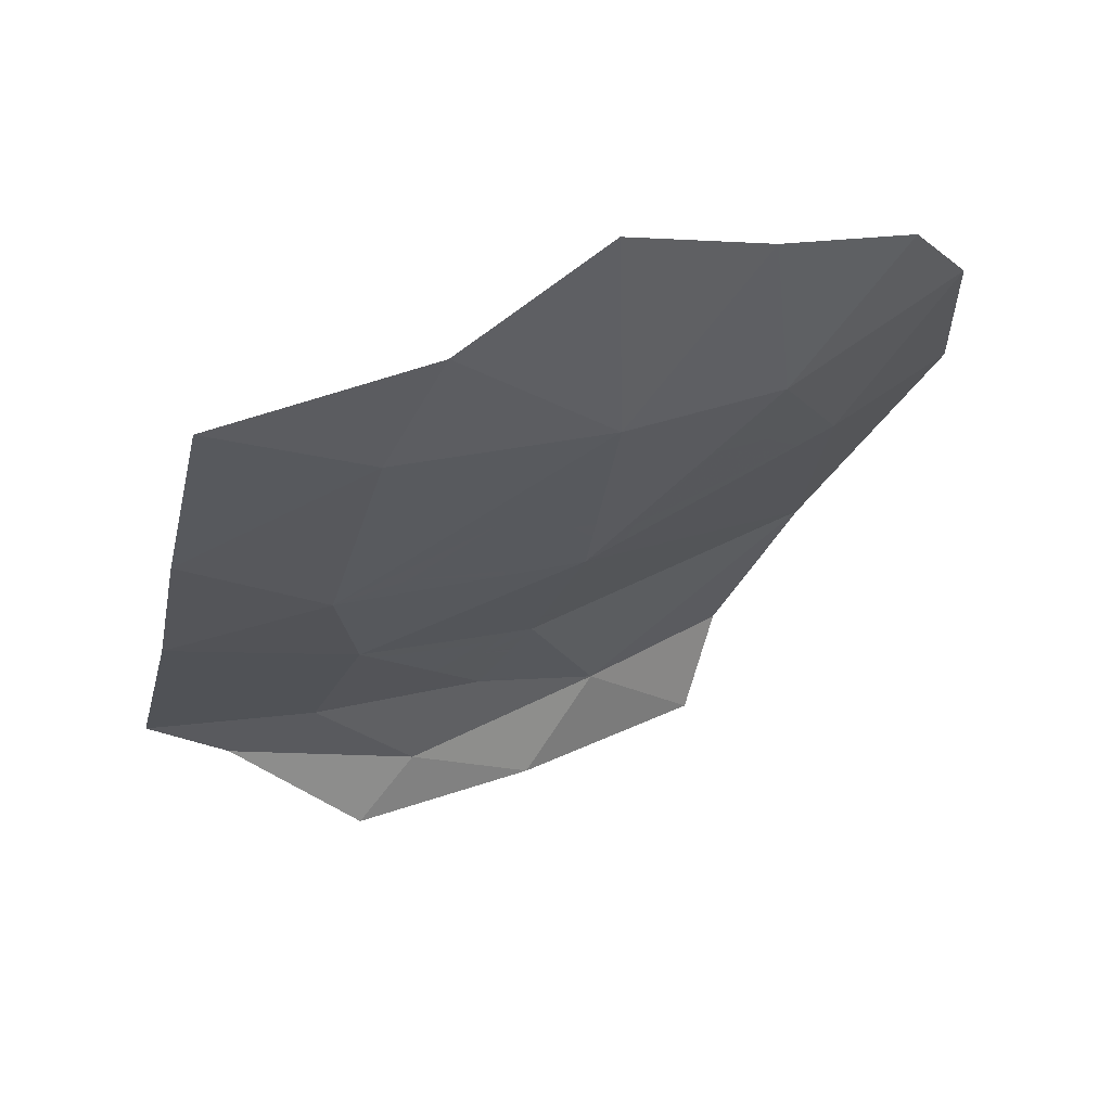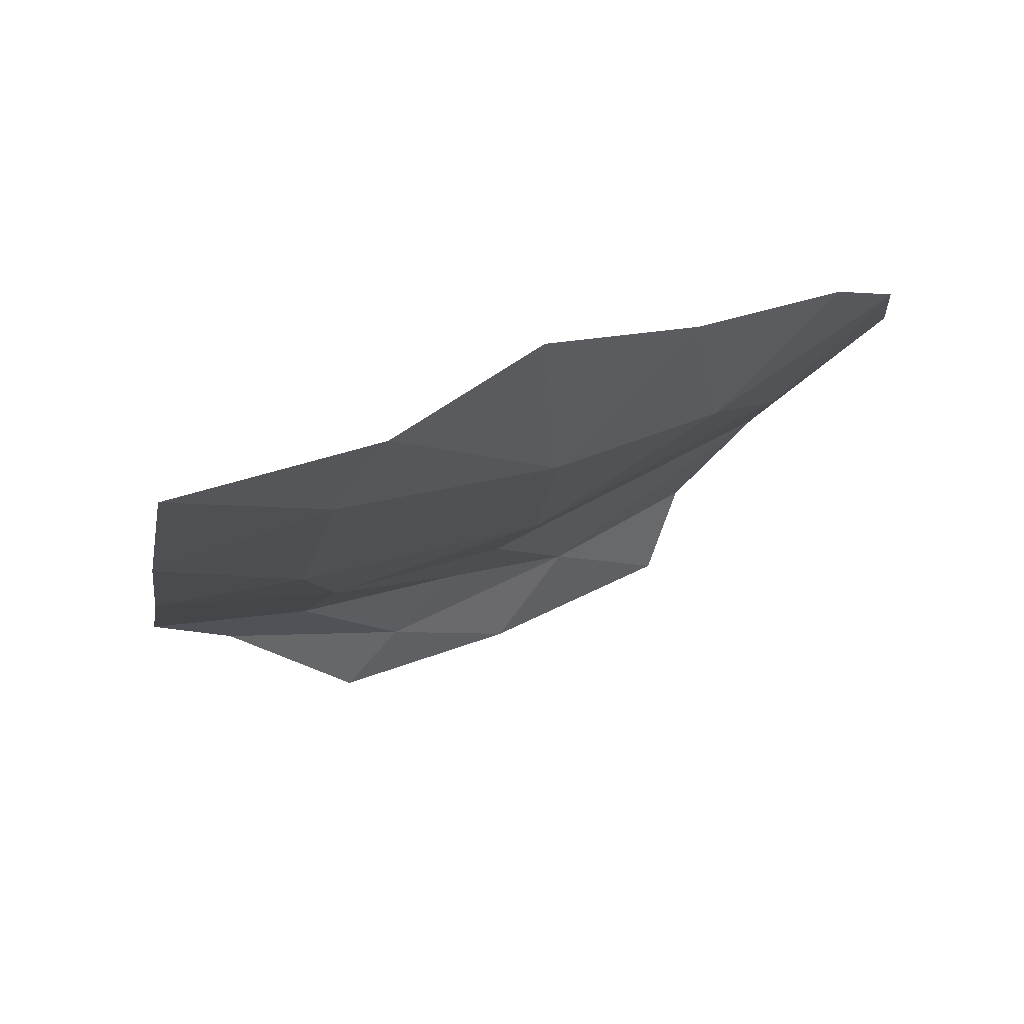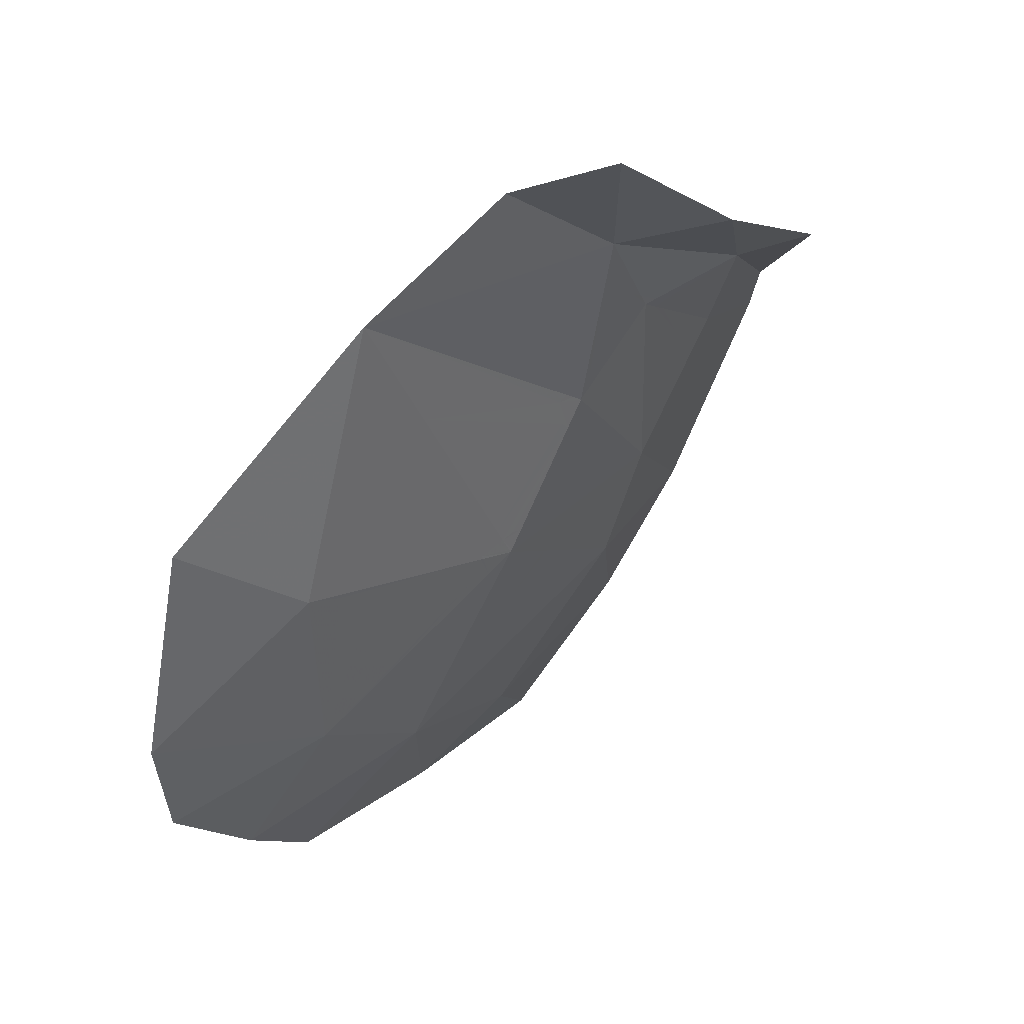
<metadata>
{"format":"obj","ext":"obj","renderer":"f3d","projection":"perspective","resolution":1024,"background":"white","views":[{"elev":-1.5,"azim":-3.9,"up":"+Z"},{"elev":-78.1,"azim":-1.6,"up":"+Y"},{"elev":23.9,"azim":107.0,"up":"+Y"}]}
</metadata>
<code>
v 0.2937 -1.271 -1.14
v 0.2445 -1.259 -1.201
v 0.4051 -1.202 -1.157
v 0.1254 -1.341 -1.131
v 0.2445 -1.259 -1.201
v 0.2937 -1.271 -1.14
v 0.5959 -1.138 -1.007
v 0.4668 -1.215 -1.066
v 0.5704 -1.112 -1.097
v 0.5704 -1.112 -1.097
v 0.4668 -1.215 -1.066
v 0.4051 -1.202 -1.157
v 0.6643 -1.241 -0.9061
v 0.4668 -1.215 -1.066
v 0.5959 -1.138 -1.007
v 0.4051 -1.202 -1.157
v 0.4668 -1.215 -1.066
v 0.2937 -1.271 -1.14
v 0.7409 -1.631 -0.7247
v 0.6543 -1.507 -0.8437
v 0.7702 -1.421 -0.7717
v 0.68 -1.739 -0.7114
v 0.5867 -1.678 -0.8274
v 0.7409 -1.631 -0.7247
v 0.2043 -1.368 -1.095
v 0.05515 -1.398 -1.108
v 0.1254 -1.341 -1.131
v 0.2937 -1.271 -1.14
v 0.385 -1.605 -0.9507
v 0.365 -1.575 -0.9711
v 0.3665 -1.566 -0.9747
v 0.42 -1.61 -0.9361
v 0.42 -1.61 -0.9361
v 0.3665 -1.566 -0.9747
v 0.3814 -1.56 -0.972
v 0.42 -1.61 -0.9361
v 0.4385 -1.58 -0.9426
v 0.4396 -1.6 -0.9335
v 0.4361 -1.538 -0.9623
v 0.4385 -1.58 -0.9426
v 0.42 -1.61 -0.9361
v 0.3814 -1.56 -0.972
v 0.42 -1.61 -0.9361
v 0.42 -1.665 -0.9117
v 0.355 -1.66 -0.9369
v 0.385 -1.605 -0.9507
v 0.285 -1.62 -0.9796
v 0.365 -1.575 -0.9711
v 0.385 -1.605 -0.9507
v 0.355 -1.66 -0.9369
v 0.3665 -1.566 -0.9747
v 0.365 -1.575 -0.9711
v 0.285 -1.62 -0.9796
v 0.2717 -1.603 -0.9917
v 0.42 -1.665 -0.9117
v 0.42 -1.61 -0.9361
v 0.4396 -1.6 -0.9335
v 0.4431 -1.661 -0.9051
v 0.2243 -1.622 -1
v 0.285 -1.62 -0.9796
v 0.355 -1.66 -0.9369
v 0.4477 -1.743 -0.8673
v 0.2243 -1.622 -1
v 0.2717 -1.603 -0.9917
v 0.285 -1.62 -0.9796
v 0.42 -1.665 -0.9117
v 0.4477 -1.743 -0.8673
v 0.355 -1.66 -0.9369
v 0.4477 -1.743 -0.8673
v 0.42 -1.665 -0.9117
v 0.4431 -1.661 -0.9051
v 0.3486 -1.302 -1.076
v 0.3718 -1.293 -1.068
v 0.3553 -1.306 -1.069
v 0.4668 -1.215 -1.066
v 0.3824 -1.284 -1.068
v 0.2937 -1.271 -1.14
v 0.3486 -1.302 -1.076
v 0.2937 -1.271 -1.14
v 0.3824 -1.284 -1.068
v 0.3718 -1.293 -1.068
v 0.5867 -1.678 -0.8274
v 0.6543 -1.507 -0.8437
v 0.7409 -1.631 -0.7247
v 0.3889 -1.529 -0.9818
v 0.4 -1.52 -0.9806
v 0.4306 -1.516 -0.9708
v 0.4271 -1.536 -0.9659
v 0.4271 -1.536 -0.9659
v 0.4306 -1.516 -0.9708
v 0.4354 -1.535 -0.9634
v 0.4271 -1.536 -0.9659
v 0.4354 -1.535 -0.9634
v 0.4361 -1.538 -0.9623
v 0.395 -1.425 -1.011
v 0.375 -1.425 -1.018
v 0.3651 -1.415 -1.024
v 0.3779 -1.406 -1.022
v 0.3779 -1.406 -1.022
v 0.3994 -1.39 -1.019
v 0.406 -1.417 -1.009
v 0.395 -1.425 -1.011
v 0.2969 -1.512 -1.02
v 0.375 -1.425 -1.018
v 0.4 -1.52 -0.9806
v 0.3889 -1.529 -0.9818
v 0.2451 -1.502 -1.041
v 0.3651 -1.415 -1.024
v 0.375 -1.425 -1.018
v 0.2969 -1.512 -1.02
v 0.375 -1.425 -1.018
v 0.395 -1.425 -1.011
v 0.4209 -1.477 -0.9859
v 0.4 -1.52 -0.9806
v 0.4 -1.52 -0.9806
v 0.4209 -1.477 -0.9859
v 0.4306 -1.516 -0.9708
v 0.395 -1.425 -1.011
v 0.406 -1.417 -1.009
v 0.4209 -1.477 -0.9859
v 0.432 -1.902 -0.7398
v 0.4477 -1.743 -0.8673
v 0.5569 -1.827 -0.7328
v 0.432 -1.902 -0.7398
v 0.3111 -1.872 -0.8247
v 0.4477 -1.743 -0.8673
v 0.2636 -1.792 -0.8984
v 0.3111 -1.872 -0.8247
v 0.1284 -1.87 -0.88
v 0.2636 -1.792 -0.8984
v 0.1284 -1.87 -0.88
v 0.1015 -1.721 -0.9724
v 0.5867 -1.678 -0.8274
v 0.68 -1.739 -0.7114
v 0.5569 -1.827 -0.7328
v 0.37 -1.545 -0.9819
v 0.3814 -1.56 -0.972
v 0.3665 -1.566 -0.9747
v 0.37 -1.545 -0.9819
v 0.3889 -1.529 -0.9818
v 0.4271 -1.536 -0.9659
v 0.3814 -1.56 -0.972
v 0.37 -1.545 -0.9819
v 0.4271 -1.536 -0.9659
v 0.4361 -1.538 -0.9623
v 0.245 -1.57 -1.014
v 0.37 -1.545 -0.9819
v 0.3665 -1.566 -0.9747
v 0.2717 -1.603 -0.9917
v 0.37 -1.545 -0.9819
v 0.245 -1.57 -1.014
v 0.2969 -1.512 -1.02
v 0.3889 -1.529 -0.9818
v 0.2451 -1.502 -1.041
v 0.2969 -1.512 -1.02
v 0.245 -1.57 -1.014
v 0.2376 -1.546 -1.026
v 0.2243 -1.622 -1
v 0.2376 -1.546 -1.026
v 0.245 -1.57 -1.014
v 0.2243 -1.622 -1
v 0.245 -1.57 -1.014
v 0.2717 -1.603 -0.9917
v 0.3651 -1.415 -1.024
v 0.355 -1.405 -1.032
v 0.355 -1.38 -1.041
v 0.3779 -1.406 -1.022
v 0.355 -1.38 -1.041
v 0.38 -1.36 -1.038
v 0.3836 -1.36 -1.037
v 0.3956 -1.383 -1.024
v 0.3779 -1.406 -1.022
v 0.355 -1.38 -1.041
v 0.3956 -1.383 -1.024
v 0.3994 -1.39 -1.019
v 0.2578 -1.48 -1.044
v 0.355 -1.405 -1.032
v 0.3651 -1.415 -1.024
v 0.2451 -1.502 -1.041
v 0.355 -1.405 -1.032
v 0.2578 -1.48 -1.044
v 0.3125 -1.383 -1.058
v 0.355 -1.38 -1.041
v 0.355 -1.405 -1.032
v 0.3125 -1.383 -1.058
v 0.339 -1.335 -1.064
v 0.339 -1.335 -1.064
v 0.3553 -1.306 -1.069
v 0.3807 -1.355 -1.04
v 0.355 -1.38 -1.041
v 0.355 -1.38 -1.041
v 0.3807 -1.355 -1.04
v 0.38 -1.36 -1.038
v 0.38 -1.36 -1.038
v 0.3807 -1.355 -1.04
v 0.3836 -1.36 -1.037
v 0.3956 -1.383 -1.024
v 0.3836 -1.36 -1.037
v 0.405 -1.36 -1.03
v 0.402 -1.383 -1.021
v 0.402 -1.383 -1.021
v 0.405 -1.36 -1.03
v 0.409 -1.365 -1.026
v 0.3956 -1.383 -1.024
v 0.402 -1.383 -1.021
v 0.3994 -1.39 -1.019
v 0.3553 -1.306 -1.069
v 0.3718 -1.293 -1.068
v 0.39 -1.285 -1.065
v 0.3807 -1.355 -1.04
v 0.3807 -1.355 -1.04
v 0.39 -1.285 -1.065
v 0.441 -1.282 -1.048
v 0.3836 -1.36 -1.037
v 0.441 -1.282 -1.048
v 0.4172 -1.344 -1.032
v 0.405 -1.36 -1.03
v 0.3836 -1.36 -1.037
v 0.405 -1.36 -1.03
v 0.4172 -1.344 -1.032
v 0.409 -1.365 -1.026
v 0.39 -1.285 -1.065
v 0.3824 -1.284 -1.068
v 0.4668 -1.215 -1.066
v 0.441 -1.282 -1.048
v 0.39 -1.285 -1.065
v 0.3718 -1.293 -1.068
v 0.3824 -1.284 -1.068
v 0.402 -1.383 -1.021
v 0.409 -1.365 -1.026
v 0.4199 -1.379 -1.011
v 0.4103 -1.384 -1.015
v 0.402 -1.383 -1.021
v 0.4103 -1.384 -1.015
v 0.3994 -1.39 -1.019
v 0.465 -1.28 -1.031
v 0.4172 -1.344 -1.032
v 0.441 -1.282 -1.048
v 0.409 -1.365 -1.026
v 0.4172 -1.344 -1.032
v 0.465 -1.28 -1.031
v 0.4199 -1.379 -1.011
v 0.4199 -1.379 -1.011
v 0.465 -1.28 -1.031
v 0.5362 -1.313 -0.9609
v 0.4668 -1.215 -1.066
v 0.465 -1.28 -1.031
v 0.441 -1.282 -1.048
v 0.465 -1.28 -1.031
v 0.4668 -1.215 -1.066
v 0.6643 -1.241 -0.9061
v 0.5362 -1.313 -0.9609
v 0.47 -1.53 -0.9446
v 0.4387 -1.535 -0.9616
v 0.4501 -1.52 -0.9588
v 0.47 -1.53 -0.9446
v 0.4705 -1.533 -0.9435
v 0.4678 -1.534 -0.945
v 0.4361 -1.538 -0.9623
v 0.4387 -1.535 -0.9616
v 0.47 -1.53 -0.9446
v 0.4678 -1.534 -0.945
v 0.595 -1.37 -0.9132
v 0.5593 -1.378 -0.9319
v 0.5783 -1.353 -0.9273
v 0.47 -1.53 -0.9446
v 0.4501 -1.52 -0.9588
v 0.4597 -1.507 -0.9565
v 0.4597 -1.507 -0.9565
v 0.5593 -1.378 -0.9319
v 0.595 -1.37 -0.9132
v 0.47 -1.53 -0.9446
v 0.47 -1.53 -0.9446
v 0.595 -1.37 -0.9132
v 0.625 -1.43 -0.8804
v 0.4705 -1.533 -0.9435
v 0.47 -1.53 -0.9446
v 0.625 -1.43 -0.8804
v 0.6202 -1.512 -0.8622
v 0.625 -1.43 -0.8804
v 0.6643 -1.241 -0.9061
v 0.6543 -1.507 -0.8437
v 0.6202 -1.512 -0.8622
v 0.6643 -1.241 -0.9061
v 0.625 -1.43 -0.8804
v 0.595 -1.37 -0.9132
v 0.6643 -1.241 -0.9061
v 0.595 -1.37 -0.9132
v 0.5783 -1.353 -0.9273
v 0.4385 -1.58 -0.9426
v 0.4543 -1.555 -0.9459
v 0.4702 -1.57 -0.9318
v 0.4396 -1.6 -0.9335
v 0.4396 -1.6 -0.9335
v 0.4702 -1.57 -0.9318
v 0.46 -1.59 -0.928
v 0.4543 -1.555 -0.9459
v 0.4385 -1.58 -0.9426
v 0.4361 -1.538 -0.9623
v 0.5316 -1.627 -0.8767
v 0.485 -1.655 -0.8873
v 0.46 -1.59 -0.928
v 0.4702 -1.57 -0.9318
v 0.4396 -1.6 -0.9335
v 0.46 -1.59 -0.928
v 0.485 -1.655 -0.8873
v 0.4431 -1.661 -0.9051
v 0.5867 -1.678 -0.8274
v 0.485 -1.655 -0.8873
v 0.5316 -1.627 -0.8767
v 0.485 -1.655 -0.8873
v 0.5867 -1.678 -0.8274
v 0.4477 -1.743 -0.8673
v 0.4431 -1.661 -0.9051
v 0.5867 -1.678 -0.8274
v 0.5569 -1.827 -0.7328
v 0.4477 -1.743 -0.8673
v 0.4477 -1.743 -0.8673
v 0.2636 -1.792 -0.8984
v 0.2243 -1.622 -1
v 0.2376 -1.546 -1.026
v 0.2271 -1.512 -1.041
v 0.2451 -1.502 -1.041
v 0.2376 -1.546 -1.026
v 0.2243 -1.622 -1
v 0.08435 -1.588 -1.037
v 0.2271 -1.512 -1.041
v 0.2578 -1.48 -1.044
v 0.2451 -1.502 -1.041
v 0.2419 -1.492 -1.046
v 0.2311 -1.456 -1.06
v 0.235 -1.425 -1.068
v 0.27 -1.36 -1.078
v 0.2419 -1.492 -1.046
v 0.27 -1.36 -1.078
v 0.3125 -1.383 -1.058
v 0.2578 -1.48 -1.044
v 0.2419 -1.492 -1.046
v 0.27 -1.36 -1.078
v 0.3146 -1.323 -1.076
v 0.3321 -1.316 -1.073
v 0.3125 -1.383 -1.058
v 0.3125 -1.383 -1.058
v 0.3321 -1.316 -1.073
v 0.339 -1.335 -1.064
v 0.339 -1.335 -1.064
v 0.3321 -1.316 -1.073
v 0.3553 -1.306 -1.069
v 0.2043 -1.368 -1.095
v 0.3146 -1.323 -1.076
v 0.27 -1.36 -1.078
v 0.235 -1.425 -1.068
v 0.221 -1.423 -1.073
v 0.2043 -1.368 -1.095
v 0.27 -1.36 -1.078
v 0.235 -1.425 -1.068
v 0.2311 -1.456 -1.06
v 0.221 -1.423 -1.073
v 0.4543 -1.555 -0.9459
v 0.4678 -1.534 -0.945
v 0.4705 -1.533 -0.9435
v 0.4702 -1.57 -0.9318
v 0.4702 -1.57 -0.9318
v 0.4705 -1.533 -0.9435
v 0.475 -1.56 -0.9321
v 0.4678 -1.534 -0.945
v 0.4543 -1.555 -0.9459
v 0.4361 -1.538 -0.9623
v 0.62 -1.515 -0.8612
v 0.475 -1.56 -0.9321
v 0.4705 -1.533 -0.9435
v 0.6202 -1.512 -0.8622
v 0.62 -1.515 -0.8612
v 0.585 -1.58 -0.8606
v 0.535 -1.625 -0.8754
v 0.475 -1.56 -0.9321
v 0.475 -1.56 -0.9321
v 0.535 -1.625 -0.8754
v 0.5316 -1.627 -0.8767
v 0.4702 -1.57 -0.9318
v 0.5867 -1.678 -0.8274
v 0.5316 -1.627 -0.8767
v 0.535 -1.625 -0.8754
v 0.535 -1.625 -0.8754
v 0.585 -1.58 -0.8606
v 0.5867 -1.678 -0.8274
v 0.5867 -1.678 -0.8274
v 0.585 -1.58 -0.8606
v 0.62 -1.515 -0.8612
v 0.6543 -1.507 -0.8437
v 0.6543 -1.507 -0.8437
v 0.62 -1.515 -0.8612
v 0.6202 -1.512 -0.8622
v 0.2419 -1.492 -1.046
v 0.2451 -1.502 -1.041
v 0.2354 -1.497 -1.045
v 0.2311 -1.456 -1.06
v 0.2419 -1.492 -1.046
v 0.2354 -1.497 -1.045
v 0.2266 -1.492 -1.048
v 0.2043 -1.368 -1.095
v 0.221 -1.423 -1.073
v 0.05515 -1.398 -1.108
v 0.05515 -1.398 -1.108
v 0.221 -1.423 -1.073
v 0.2311 -1.456 -1.06
v 0.2266 -1.492 -1.048
v 0.33 -1.31 -1.079
v 0.3321 -1.316 -1.073
v 0.3146 -1.323 -1.076
v 0.3321 -1.316 -1.073
v 0.33 -1.31 -1.079
v 0.3486 -1.302 -1.076
v 0.3553 -1.306 -1.069
v 0.33 -1.31 -1.079
v 0.3146 -1.323 -1.076
v 0.2043 -1.368 -1.095
v 0.2937 -1.271 -1.14
v 0.33 -1.31 -1.079
v 0.2937 -1.271 -1.14
v 0.3486 -1.302 -1.076
v 0.225 -1.505 -1.044
v 0.2354 -1.497 -1.045
v 0.2451 -1.502 -1.041
v 0.2271 -1.512 -1.041
v 0.225 -1.505 -1.044
v 0.2266 -1.492 -1.048
v 0.2354 -1.497 -1.045
v 0.225 -1.505 -1.044
v 0.08435 -1.588 -1.037
v 0.05515 -1.398 -1.108
v 0.2266 -1.492 -1.048
v 0.2271 -1.512 -1.041
v 0.08435 -1.588 -1.037
v 0.225 -1.505 -1.044
v 0.08435 -1.588 -1.037
v 0.2243 -1.622 -1
v 0.1015 -1.721 -0.9724
v 0.1015 -1.721 -0.9724
v 0.2243 -1.622 -1
v 0.2636 -1.792 -0.8984
v 0.2636 -1.792 -0.8984
v 0.4477 -1.743 -0.8673
v 0.3111 -1.872 -0.8247
v 0.7702 -1.421 -0.7717
v 0.6543 -1.507 -0.8437
v 0.6643 -1.241 -0.9061
v 0.4306 -1.516 -0.9708
v 0.44 -1.515 -0.9657
v 0.4501 -1.52 -0.9588
v 0.4354 -1.535 -0.9634
v 0.4354 -1.535 -0.9634
v 0.4501 -1.52 -0.9588
v 0.4387 -1.535 -0.9616
v 0.4354 -1.535 -0.9634
v 0.4387 -1.535 -0.9616
v 0.4361 -1.538 -0.9623
v 0.425 -1.385 -1.006
v 0.4103 -1.384 -1.015
v 0.4199 -1.379 -1.011
v 0.3994 -1.39 -1.019
v 0.4103 -1.384 -1.015
v 0.425 -1.385 -1.006
v 0.406 -1.417 -1.009
v 0.406 -1.417 -1.009
v 0.425 -1.385 -1.006
v 0.415 -1.41 -1.006
v 0.54 -1.315 -0.9583
v 0.425 -1.385 -1.006
v 0.4199 -1.379 -1.011
v 0.5362 -1.313 -0.9609
v 0.425 -1.385 -1.006
v 0.54 -1.315 -0.9583
v 0.5783 -1.353 -0.9273
v 0.415 -1.41 -1.006
v 0.415 -1.41 -1.006
v 0.5783 -1.353 -0.9273
v 0.5593 -1.378 -0.9319
v 0.44 -1.515 -0.9657
v 0.4306 -1.516 -0.9708
v 0.4209 -1.477 -0.9859
v 0.44 -1.515 -0.9657
v 0.4209 -1.477 -0.9859
v 0.406 -1.417 -1.009
v 0.4501 -1.52 -0.9588
v 0.406 -1.417 -1.009
v 0.415 -1.41 -1.006
v 0.4597 -1.507 -0.9565
v 0.4501 -1.52 -0.9588
v 0.415 -1.41 -1.006
v 0.5593 -1.378 -0.9319
v 0.4597 -1.507 -0.9565
v 0.5362 -1.313 -0.9609
v 0.6643 -1.241 -0.9061
v 0.54 -1.315 -0.9583
v 0.54 -1.315 -0.9583
v 0.6643 -1.241 -0.9061
v 0.5783 -1.353 -0.9273
g mesh7488204
f 1 2 3
f 4 5 6
f 7 8 9
f 10 11 12
f 13 14 15
f 16 17 18
f 19 20 21
f 22 23 24
f 25 26 27
f 27 28 25
f 29 30 31
f 31 32 29
f 33 34 35
f 36 37 38
f 39 40 41
f 41 42 39
f 43 44 45
f 45 46 43
f 47 48 49
f 49 50 47
f 51 52 53
f 53 54 51
f 55 56 57
f 57 58 55
f 59 60 61
f 61 62 59
f 63 64 65
f 66 67 68
f 69 70 71
f 72 73 74
f 75 76 77
f 78 79 80
f 80 81 78
f 82 83 84
f 85 86 87
f 87 88 85
f 89 90 91
f 92 93 94
f 95 96 97
f 97 98 95
f 99 100 101
f 101 102 99
f 103 104 105
f 105 106 103
f 107 108 109
f 109 110 107
f 111 112 113
f 113 114 111
f 115 116 117
f 118 119 120
f 121 122 123
f 124 125 126
f 127 128 129
f 130 131 132
f 133 134 135
f 136 137 138
f 139 140 141
f 142 143 144
f 144 145 142
f 146 147 148
f 148 149 146
f 150 151 152
f 152 153 150
f 154 155 156
f 156 157 154
f 158 159 160
f 161 162 163
f 164 165 166
f 166 167 164
f 168 169 170
f 170 171 168
f 172 173 174
f 174 175 172
f 176 177 178
f 178 179 176
f 180 181 182
f 183 184 185
f 185 186 183
f 187 188 189
f 189 190 187
f 191 192 193
f 194 195 196
f 197 198 199
f 199 200 197
f 201 202 203
f 204 205 206
f 207 208 209
f 209 210 207
f 211 212 213
f 213 214 211
f 215 216 217
f 217 218 215
f 219 220 221
f 222 223 224
f 224 225 222
f 226 227 228
f 229 230 231
f 231 232 229
f 233 234 235
f 236 237 238
f 239 240 241
f 241 242 239
f 243 244 245
f 246 247 248
f 249 250 251
f 251 252 249
f 253 254 255
f 256 257 258
f 259 260 261
f 261 262 259
f 263 264 265
f 266 267 268
f 269 270 271
f 271 272 269
f 273 274 275
f 276 277 278
f 278 279 276
f 280 281 282
f 282 283 280
f 284 285 286
f 287 288 289
f 290 291 292
f 292 293 290
f 294 295 296
f 297 298 299
f 300 301 302
f 302 303 300
f 304 305 306
f 306 307 304
f 308 309 310
f 311 312 313
f 313 314 311
f 315 316 317
f 318 319 320
f 321 322 323
f 324 325 326
f 326 327 324
f 328 329 330
f 331 332 333
f 333 334 331
f 335 336 337
f 337 338 335
f 339 340 341
f 341 342 339
f 343 344 345
f 346 347 348
f 349 350 351
f 352 353 354
f 354 355 352
f 356 357 358
f 359 360 361
f 361 362 359
f 363 364 365
f 366 367 368
f 369 370 371
f 371 372 369
f 373 374 375
f 375 376 373
f 377 378 379
f 379 380 377
f 381 382 383
f 384 385 386
f 387 388 389
f 389 390 387
f 391 392 393
f 394 395 396
f 397 398 399
f 399 400 397
f 401 402 403
f 404 405 406
f 406 407 404
f 408 409 410
f 411 412 413
f 413 414 411
f 415 416 417
f 417 418 415
f 419 420 421
f 422 423 424
f 424 425 422
f 426 427 428
f 429 430 431
f 431 432 429
f 433 434 435
f 436 437 438
f 439 440 441
f 442 443 444
f 445 446 447
f 448 449 450
f 450 451 448
f 452 453 454
f 455 456 457
f 458 459 460
f 461 462 463
f 463 464 461
f 465 466 467
f 468 469 470
f 470 471 468
f 472 473 474
f 474 475 472
f 476 477 478
f 479 480 481
f 482 483 484
f 484 485 482
f 486 487 488
f 488 489 486
f 490 491 492
f 493 494 495
f 496 497 498

</code>
